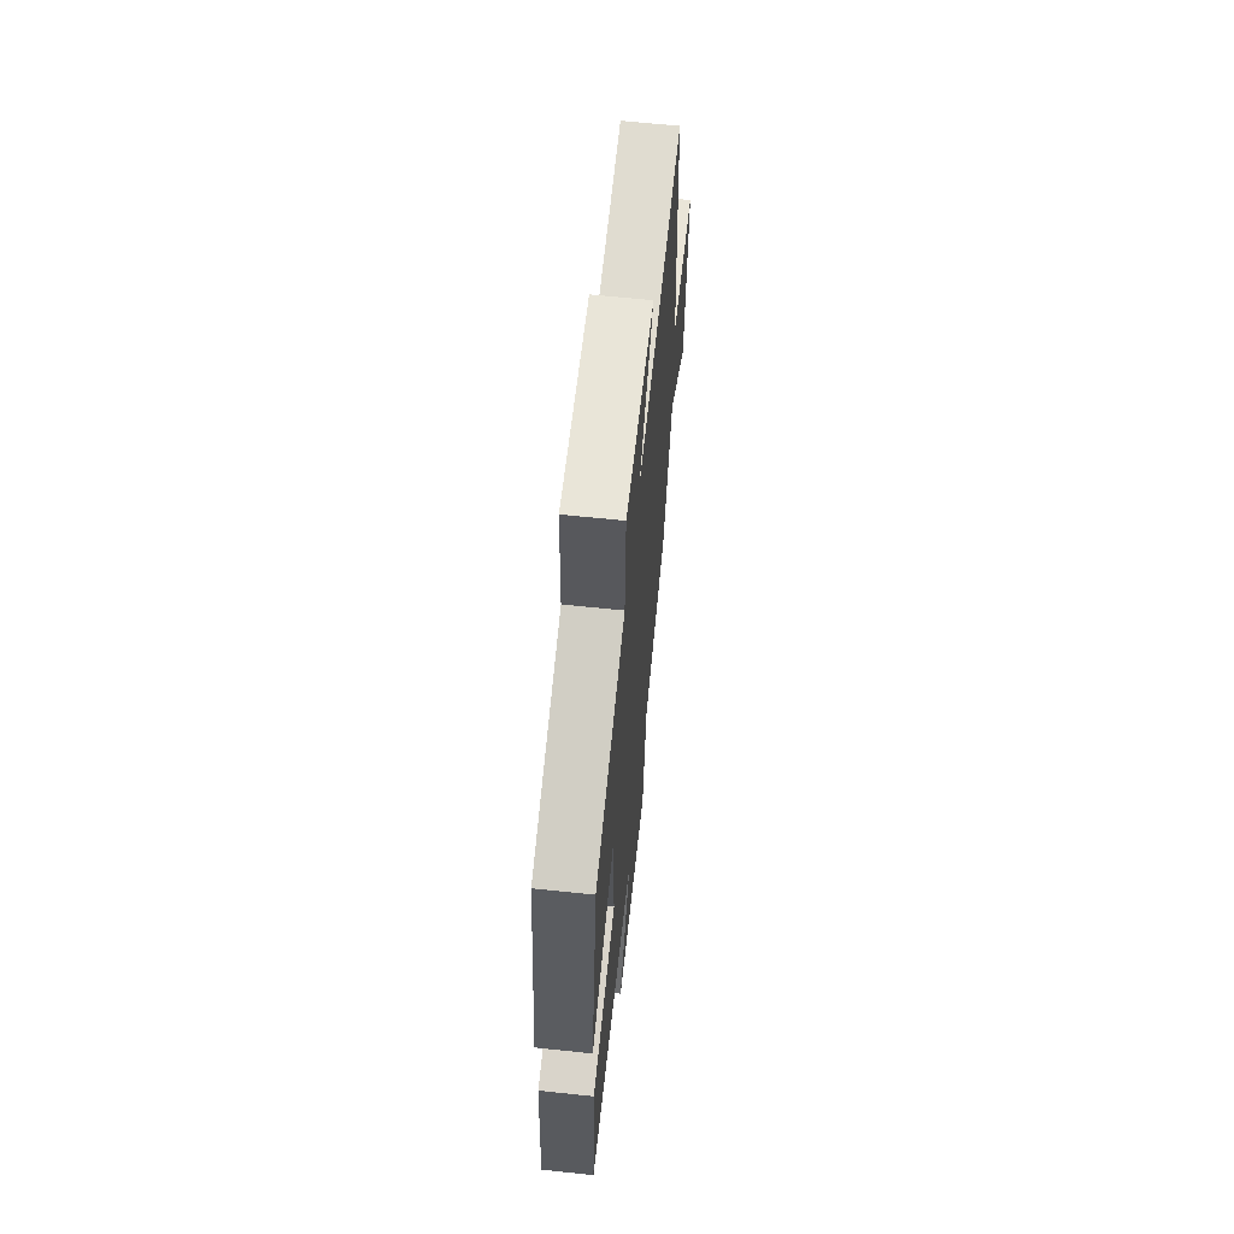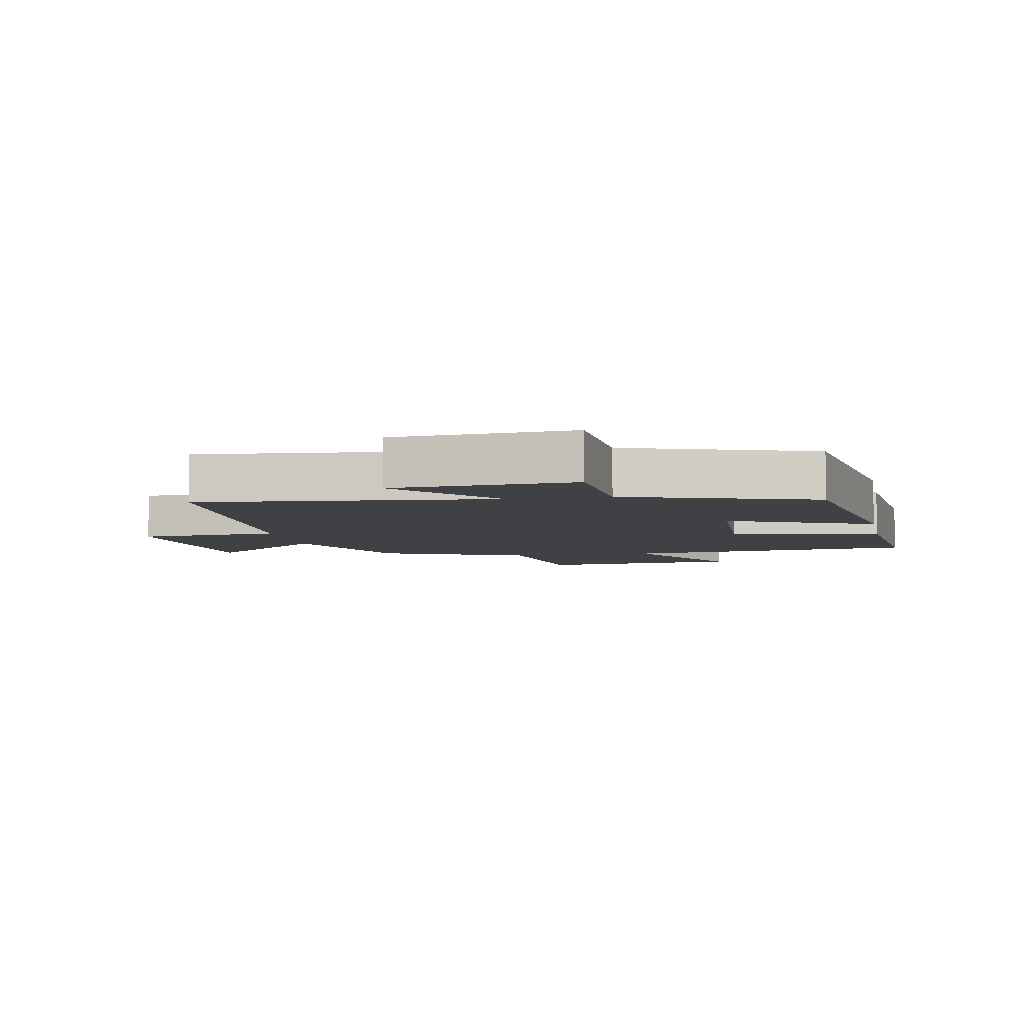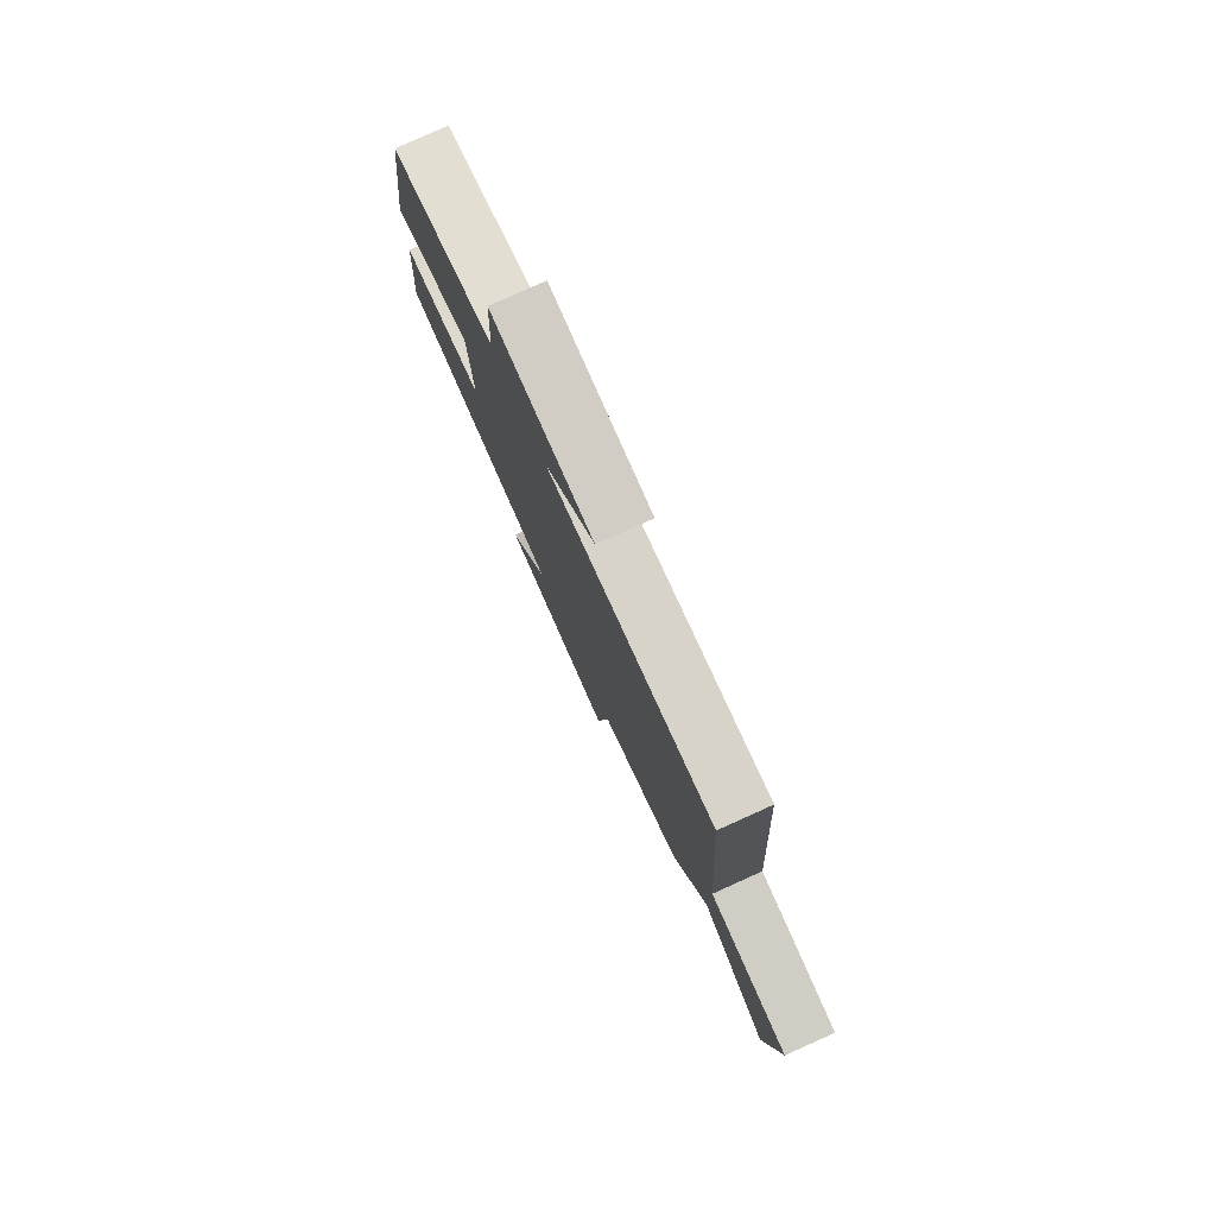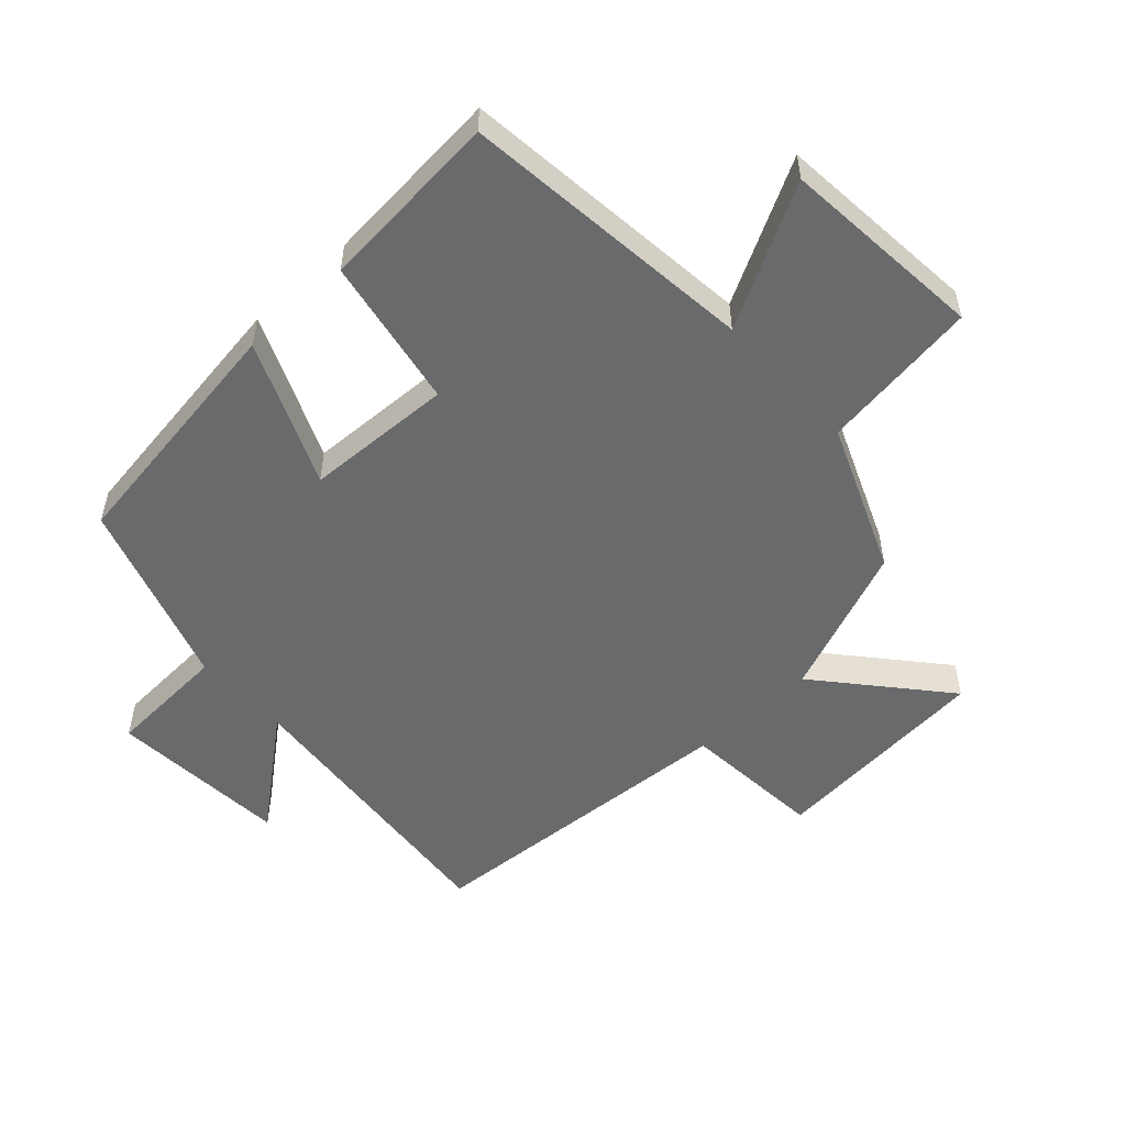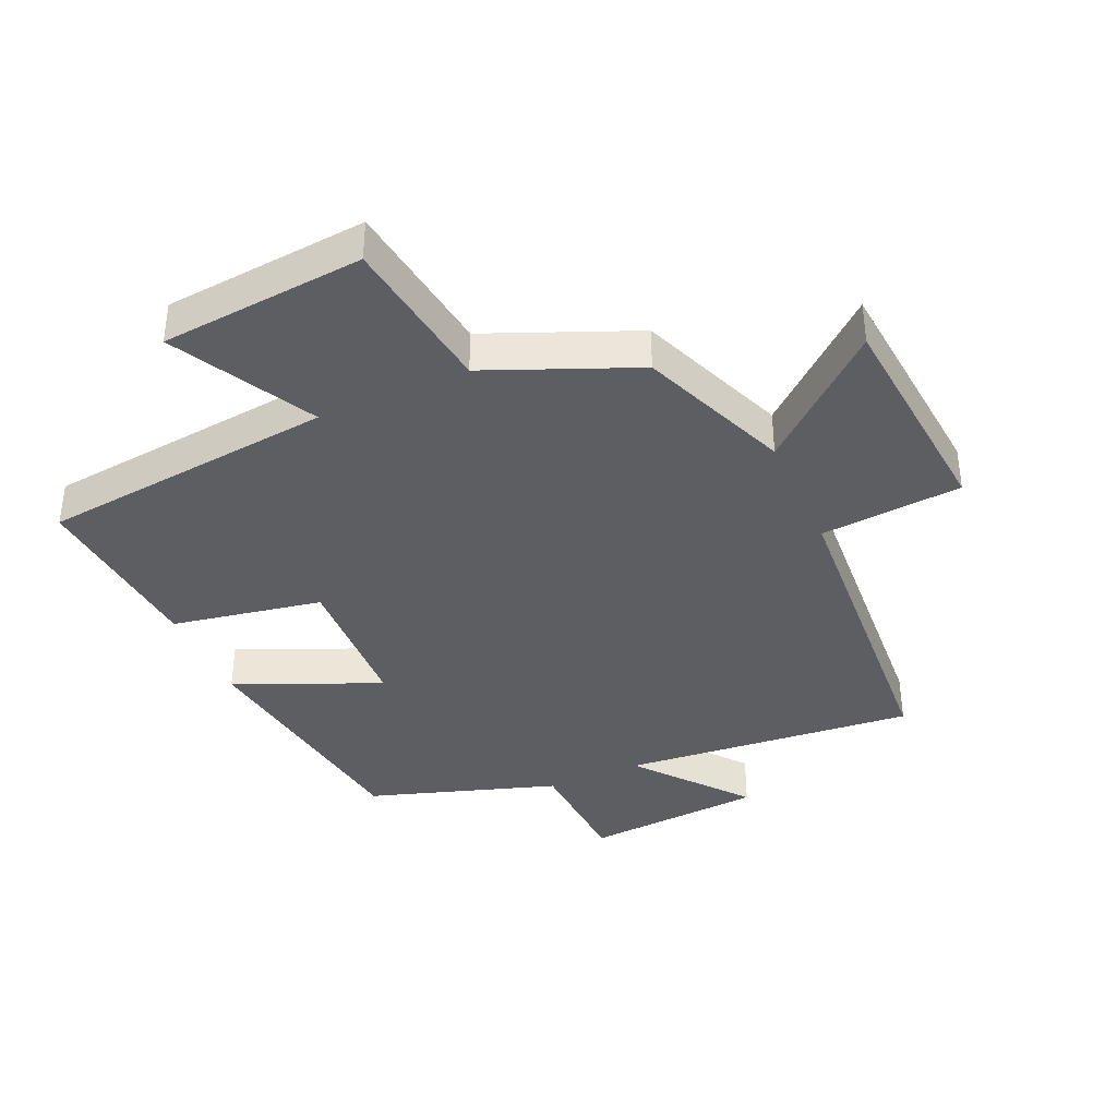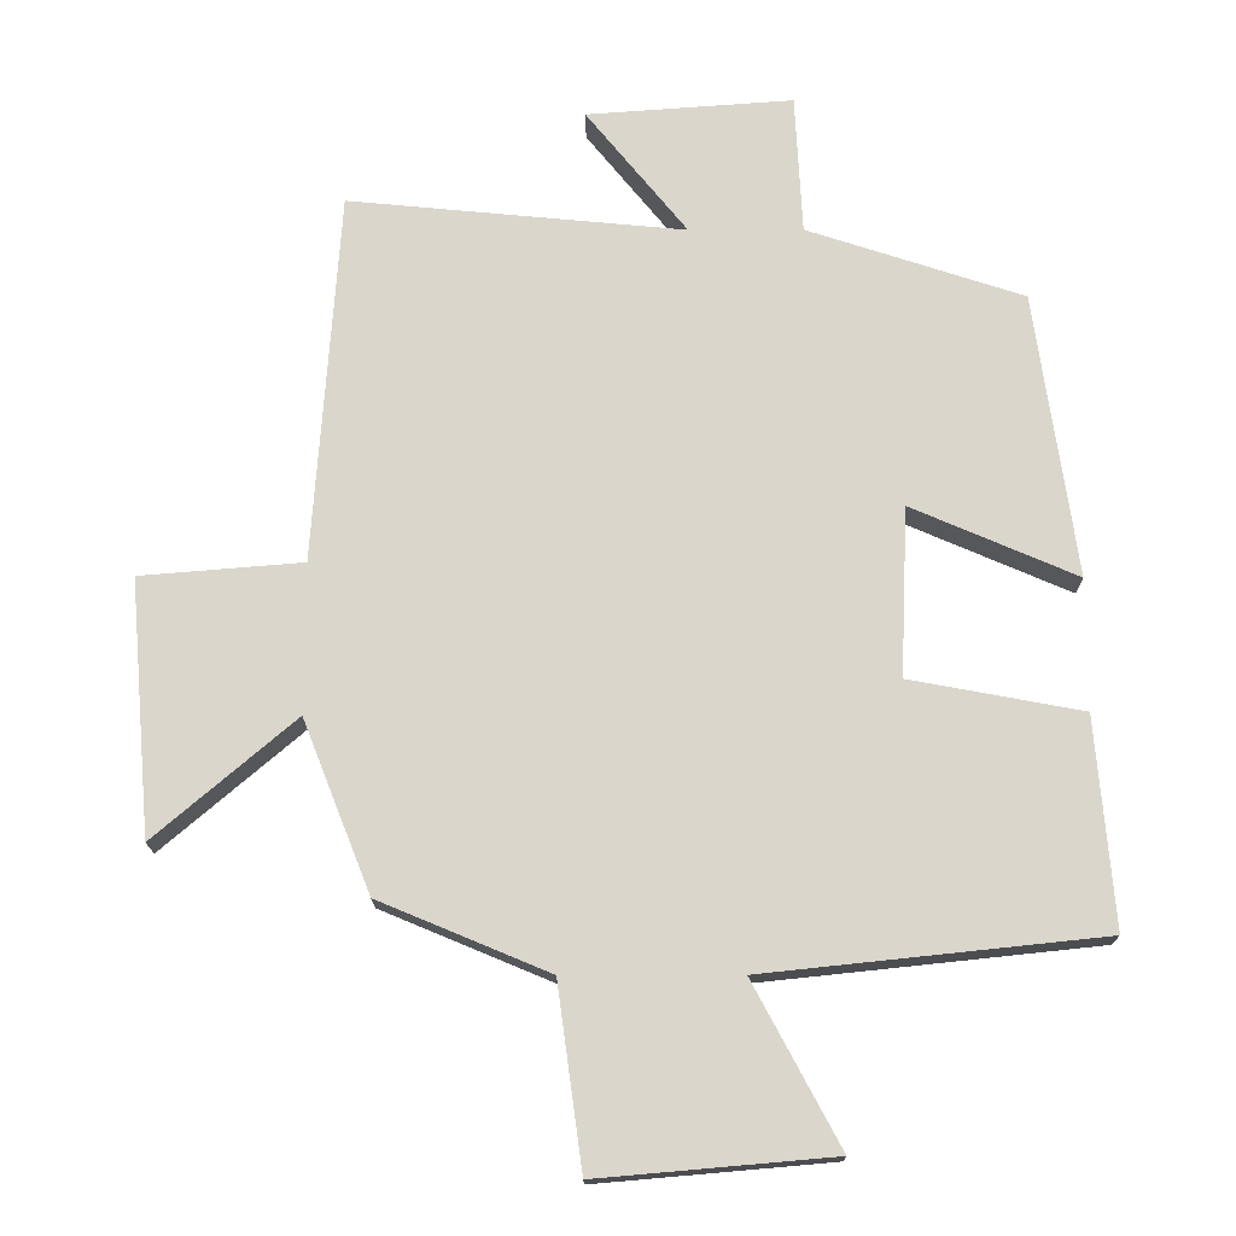
<metadata>
{"format":"obj","ext":"obj","renderer":"f3d","projection":"perspective","resolution":1024,"background":"white","views":[{"elev":64.0,"azim":96.1,"up":"+Z"},{"elev":-5.7,"azim":11.0,"up":"+Y"},{"elev":80.0,"azim":-114.2,"up":"+Z"},{"elev":-52.9,"azim":132.7,"up":"+Y"},{"elev":-38.4,"azim":-155.9,"up":"+Y"},{"elev":-16.3,"azim":0.4,"up":"+Z"}]}
</metadata>
<code>
v -0.407 0.07 -0.403
v -0.5 0.07 -0.168
v -0.692 0.07 -0.332
v -0.722 0.07 0.018
v -0.5 0.07 0.036
v -0.465 0.07 0.544
v -0.005 0.07 0.5
v -0.143 0.07 0.67
v 0.139 0.07 0.69
v 0.149 0.07 0.5
v 0.444 0.07 0.403
v 0.5 0.07 0.013
v 0.274 0.07 0.111
v 0.264 0.07 -0.121
v 0.5 0.07 -0.165
v 0.524 0.07 -0.451
v 0.061 0.07 -0.5
v 0.179 0.07 -0.721
v -0.141 0.07 -0.749
v -0.175 0.07 -0.5
v -0.407 0 -0.403
v -0.5 0 -0.168
v -0.692 0 -0.332
v -0.722 0 0.018
v -0.5 0 0.036
v -0.465 0 0.544
v -0.005 0 0.5
v -0.143 0 0.67
v 0.139 0 0.69
v 0.149 0 0.5
v 0.444 0 0.403
v 0.5 0 0.013
v 0.274 0 0.111
v 0.264 0 -0.121
v 0.5 0 -0.165
v 0.524 0 -0.451
v 0.061 0 -0.5
v 0.179 0 -0.721
v -0.141 0 -0.749
v -0.175 0 -0.5
f 17 18 19 20
f 17 20 1 2
f 14 15 16 17
f 13 14 17 2
f 10 11 12 13
f 10 13 2
f 7 8 9 10
f 7 10 2 3
f 5 6 7
f 5 7 3
f 3 4 5
f 40 39 38 37
f 22 21 40 37
f 37 36 35 34
f 22 37 34 33
f 33 32 31 30
f 22 33 30
f 30 29 28 27
f 23 22 30 27
f 27 26 25
f 23 27 25
f 25 24 23
f 1 21 22 2
f 2 22 23 3
f 3 23 24 4
f 4 24 25 5
f 5 25 26 6
f 6 26 27 7
f 7 27 28 8
f 8 28 29 9
f 9 29 30 10
f 10 30 31 11
f 11 31 32 12
f 12 32 33 13
f 13 33 34 14
f 14 34 35 15
f 15 35 36 16
f 16 36 37 17
f 17 37 38 18
f 18 38 39 19
f 19 39 40 20
f 20 40 21 1

</code>
